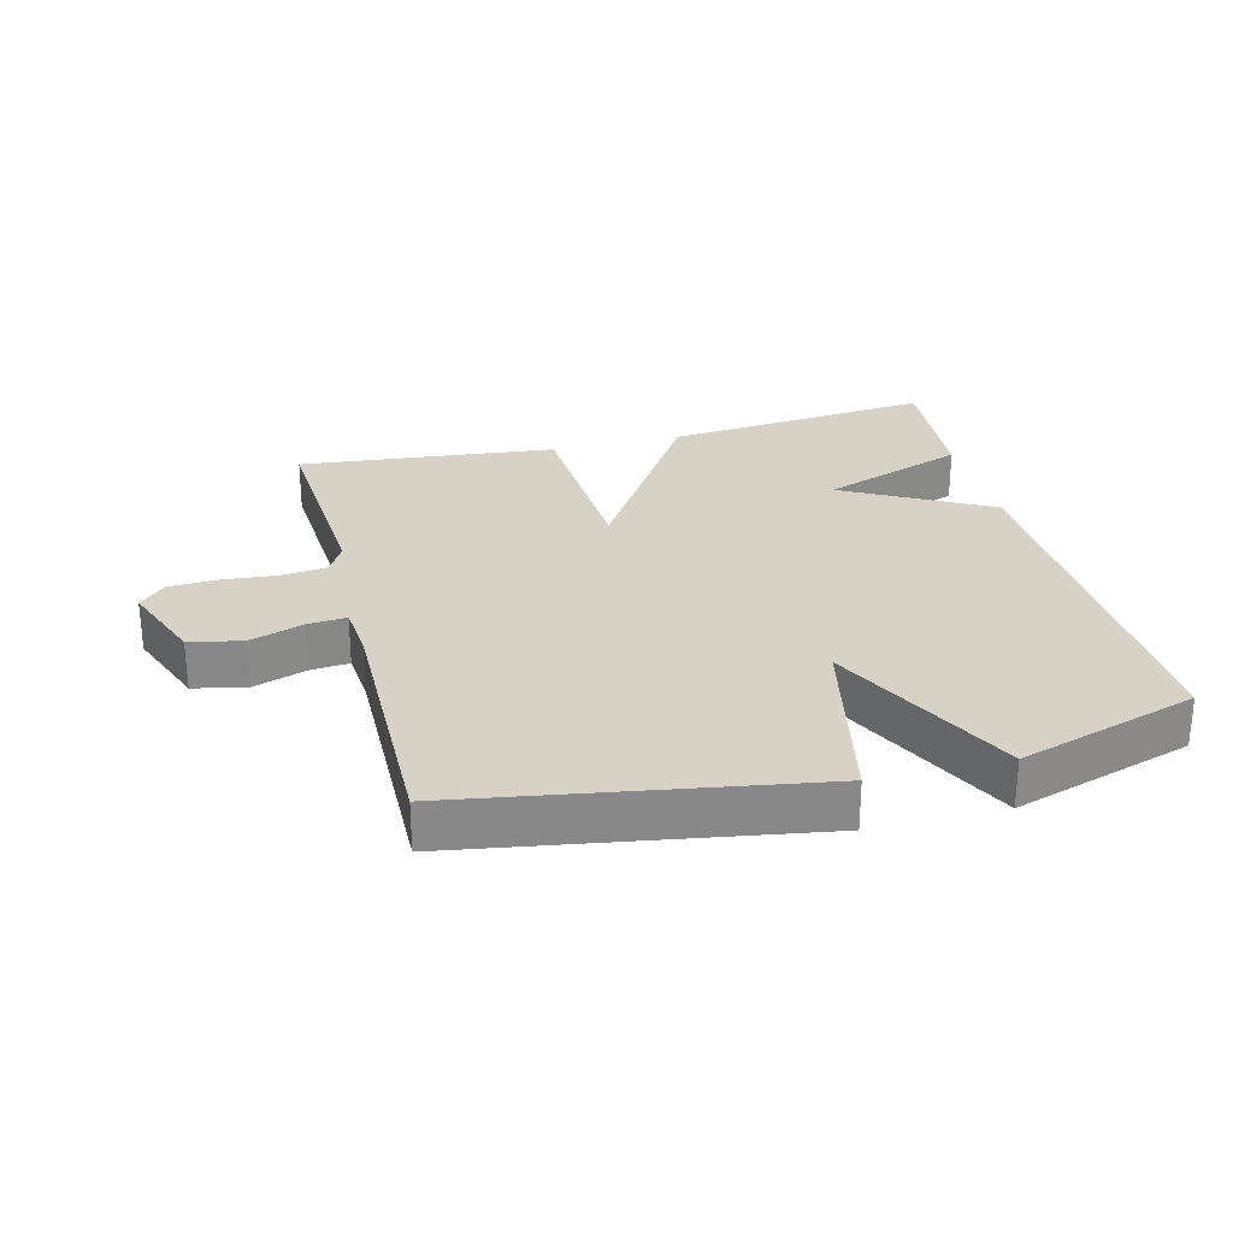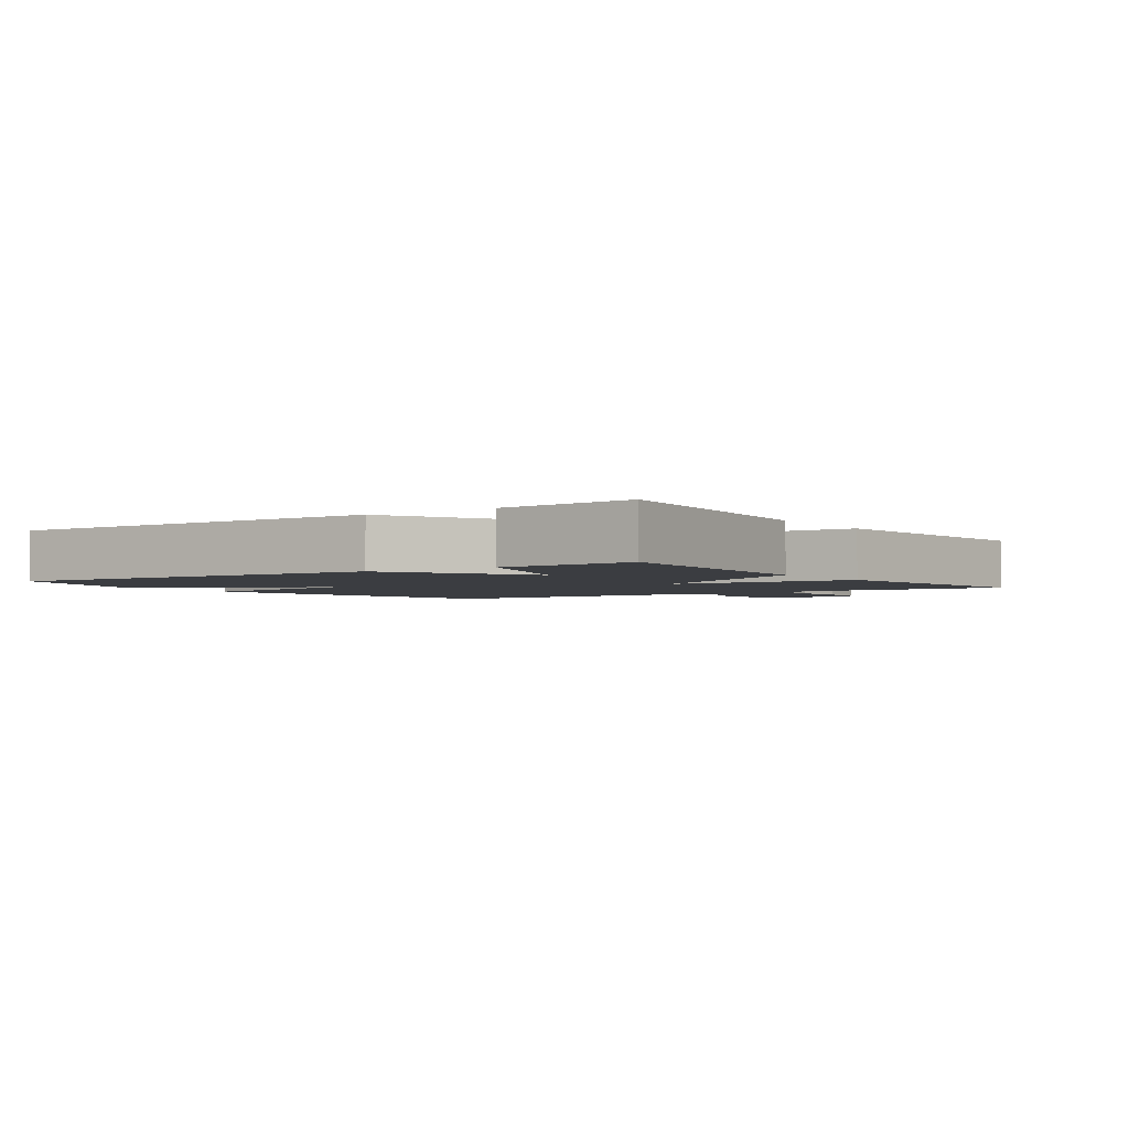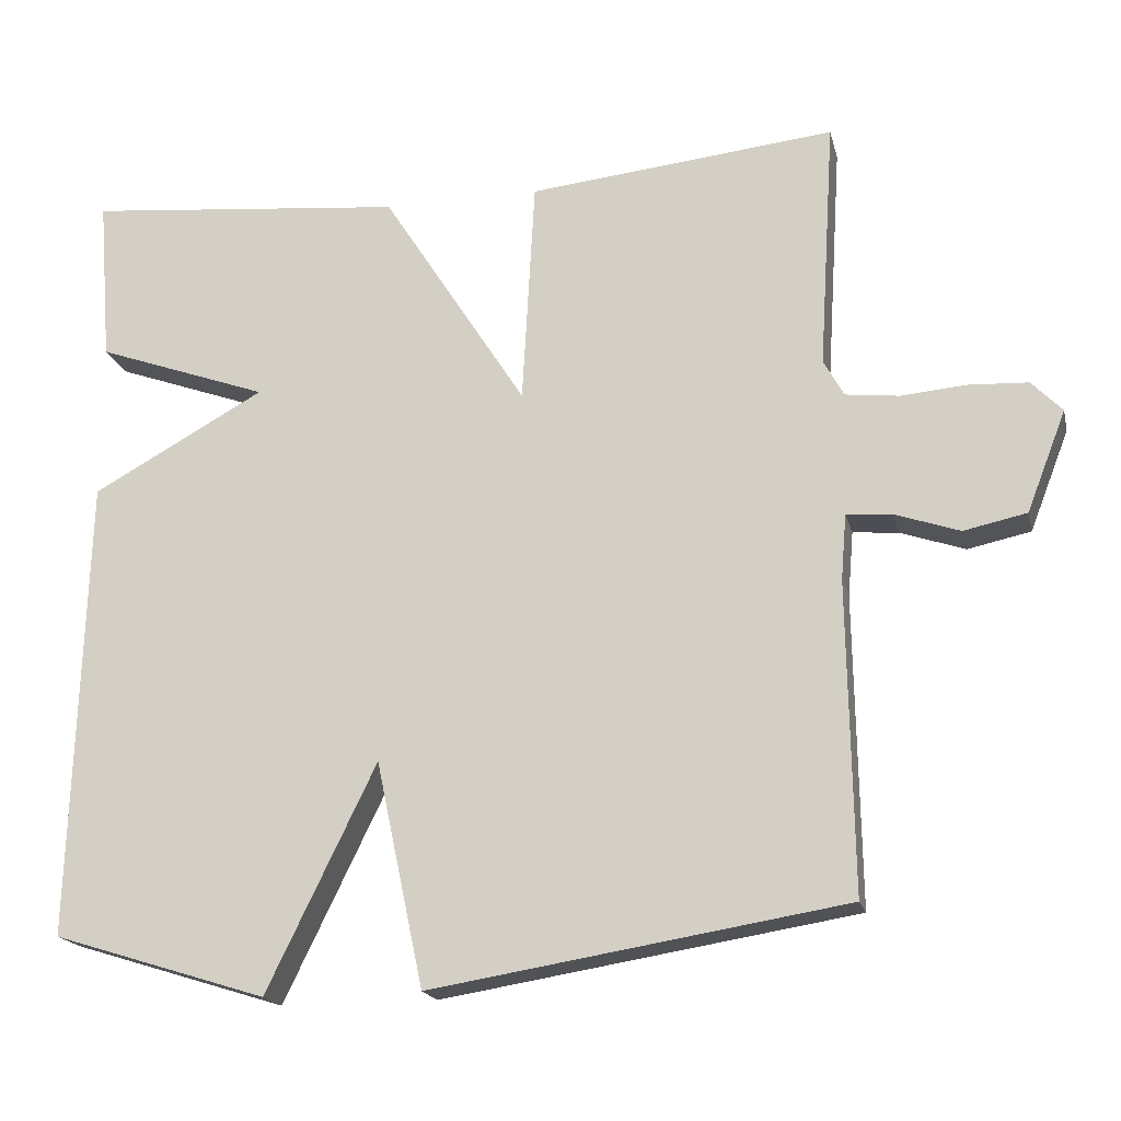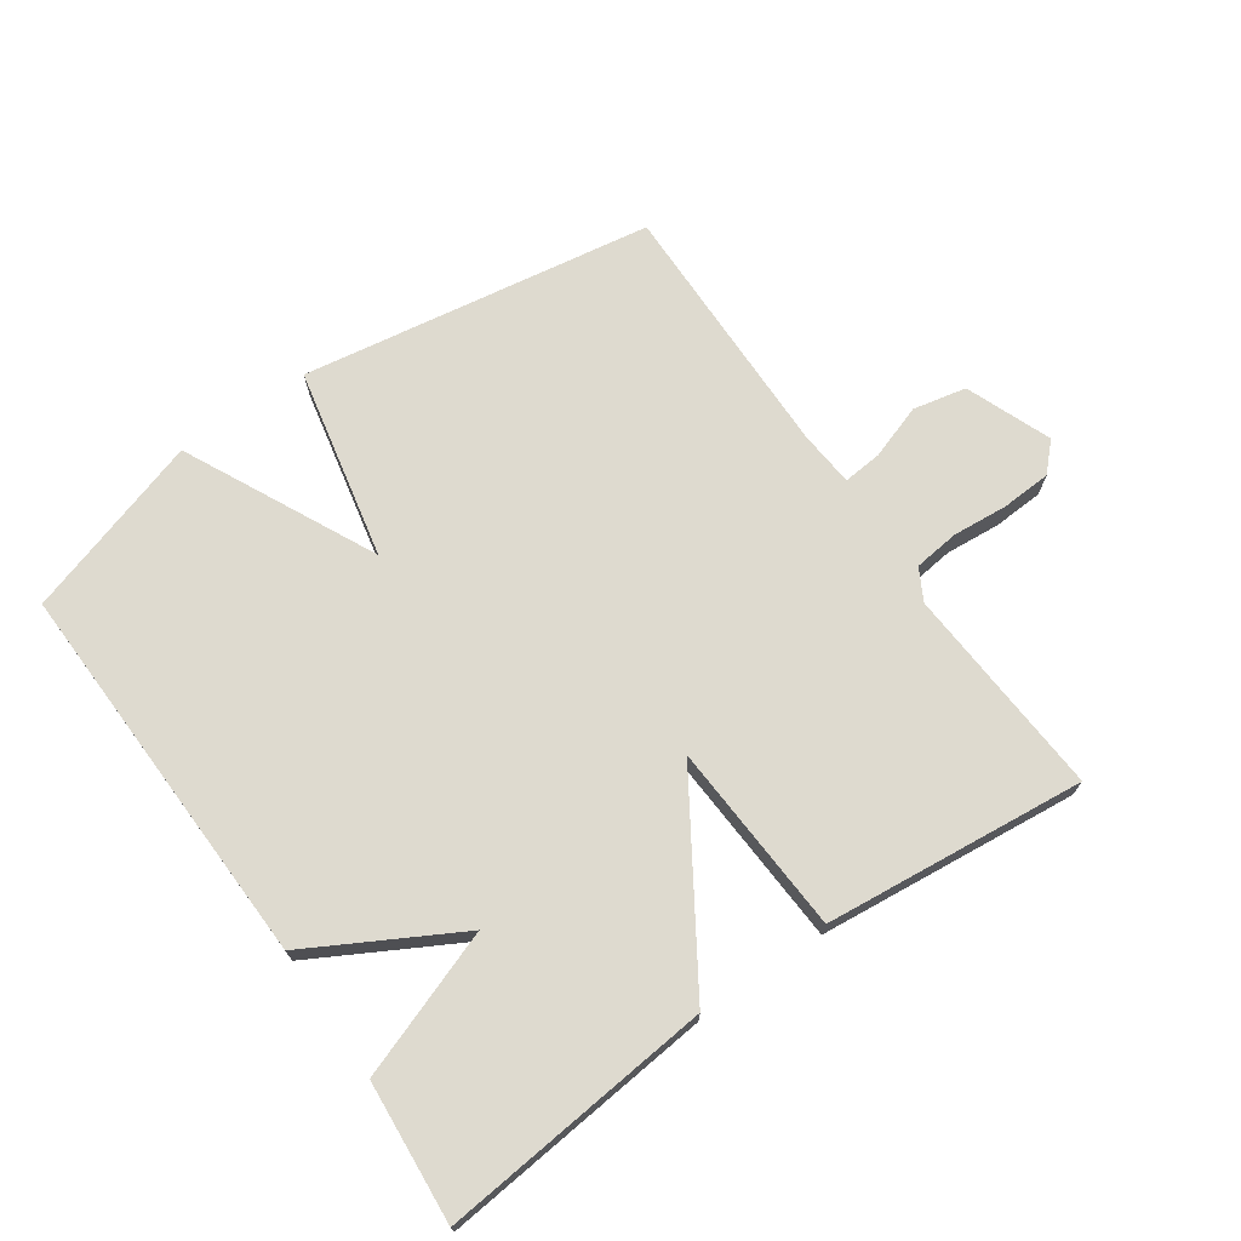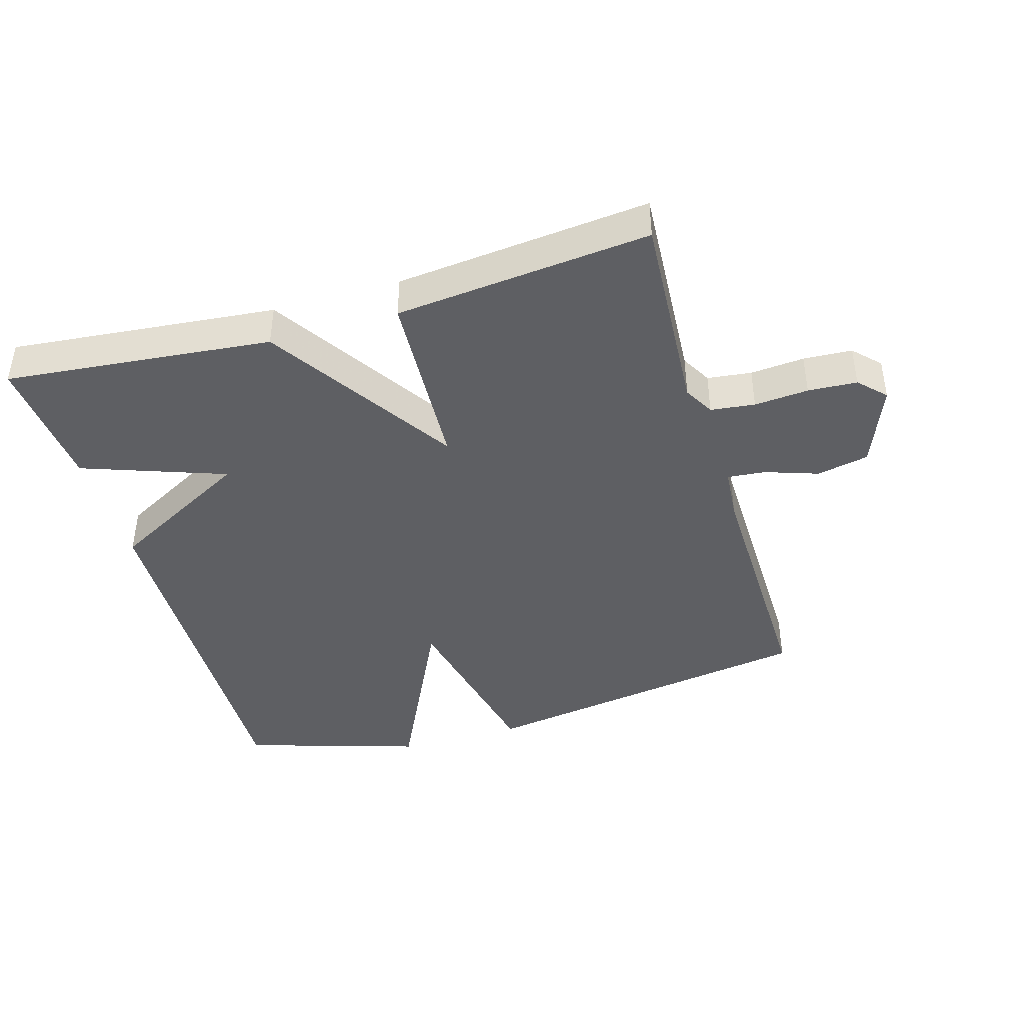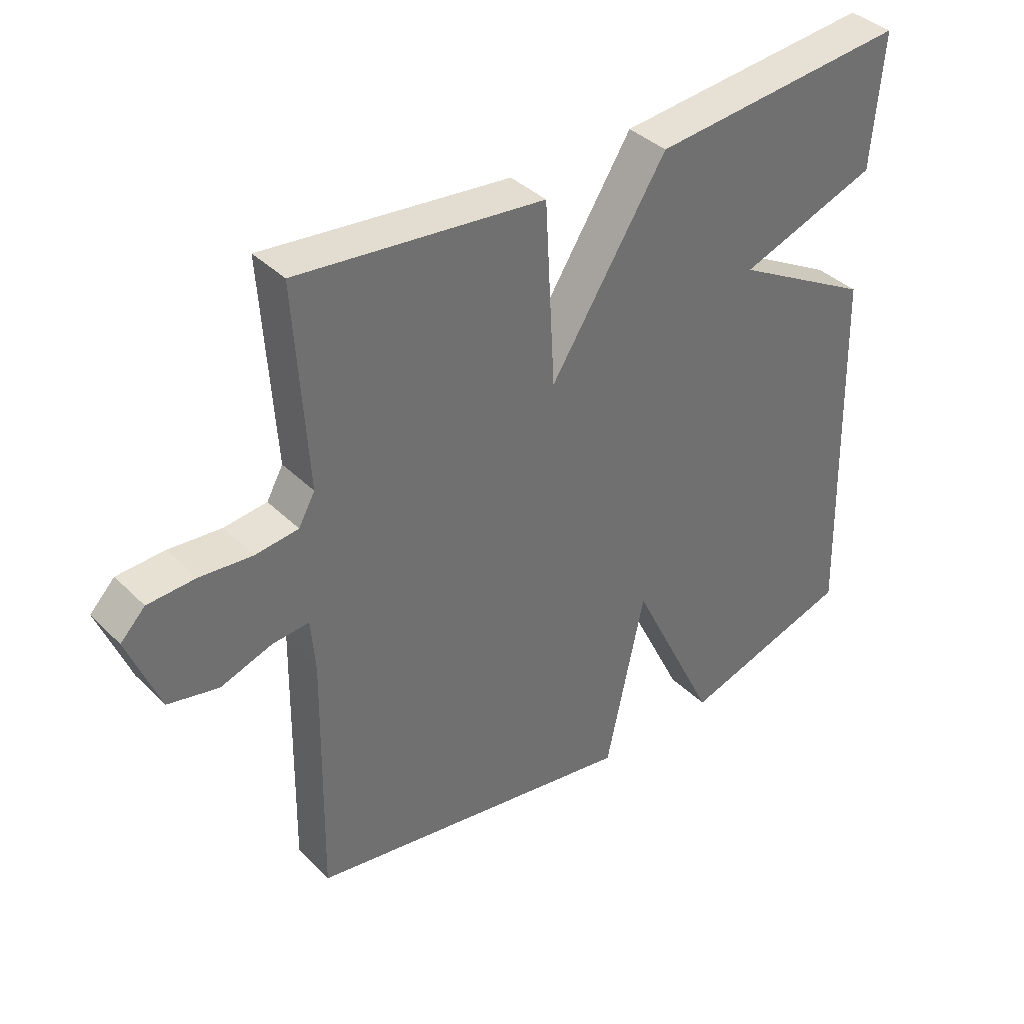
<metadata>
{"format":"obj","ext":"obj","renderer":"f3d","projection":"perspective","resolution":1024,"background":"white","views":[{"elev":27.6,"azim":165.8,"up":"+Y"},{"elev":-2.6,"azim":-55.2,"up":"+Y"},{"elev":-18.6,"azim":13.1,"up":"+Z"},{"elev":71.0,"azim":-34.9,"up":"+Y"},{"elev":-41.8,"azim":16.4,"up":"+Y"},{"elev":38.0,"azim":140.9,"up":"+Z"}]}
</metadata>
<code>
v 0.5 0.07 -0.5
v -0.027 0.07 -0.585
v -0.088 0.07 -0.299
v -0.227 0.07 -0.585
v -0.5 0.07 -0.5
v -0.483 0.07 0.089
v -0.263 0.07 0.21
v -0.483 0.07 0.289
v -0.5 0.07 0.5
v -0.091 0.07 0.46
v 0.093 0.07 0.172
v 0.109 0.07 0.46
v 0.5 0.07 0.5
v 0.48 0.07 0.182
v 0.506 0.07 0.135
v 0.574 0.07 0.127
v 0.657 0.07 0.134
v 0.732 0.07 0.13
v 0.771 0.07 0.09
v 0.721 0.07 -0.038
v 0.641 0.07 -0.055
v 0.559 0.07 -0.027
v 0.501 0.07 -0.022
v 0.494 0.07 -0.105
v 0.5 0 -0.5
v -0.027 0 -0.585
v -0.088 0 -0.299
v -0.227 0 -0.585
v -0.5 0 -0.5
v -0.483 0 0.089
v -0.263 0 0.21
v -0.483 0 0.289
v -0.5 0 0.5
v -0.091 0 0.46
v 0.093 0 0.172
v 0.109 0 0.46
v 0.5 0 0.5
v 0.48 0 0.182
v 0.506 0 0.135
v 0.574 0 0.127
v 0.657 0 0.134
v 0.732 0 0.13
v 0.771 0 0.09
v 0.721 0 -0.038
v 0.641 0 -0.055
v 0.559 0 -0.027
v 0.501 0 -0.022
v 0.494 0 -0.105
f 20 21 22
f 19 20 22
f 18 19 22
f 17 18 22
f 16 17 22
f 15 16 22 23
f 14 15 23 24
f 11 12 13 14
f 9 10 11
f 8 9 11
f 7 8 11
f 6 7 11
f 5 6 11
f 4 5 11
f 3 4 11
f 11 14 24
f 3 11 24
f 2 3 24
f 1 2 24
f 46 45 44
f 46 44 43
f 46 43 42
f 46 42 41
f 46 41 40
f 47 46 40 39
f 48 47 39 38
f 38 37 36 35
f 35 34 33
f 35 33 32
f 35 32 31
f 35 31 30
f 35 30 29
f 35 29 28
f 35 28 27
f 48 38 35
f 48 35 27
f 48 27 26
f 48 26 25
f 1 25 26 2
f 2 26 27 3
f 3 27 28 4
f 4 28 29 5
f 5 29 30 6
f 6 30 31 7
f 7 31 32 8
f 8 32 33 9
f 9 33 34 10
f 10 34 35 11
f 11 35 36 12
f 12 36 37 13
f 13 37 38 14
f 14 38 39 15
f 15 39 40 16
f 16 40 41 17
f 17 41 42 18
f 18 42 43 19
f 19 43 44 20
f 20 44 45 21
f 21 45 46 22
f 22 46 47 23
f 23 47 48 24
f 24 48 25 1

</code>
